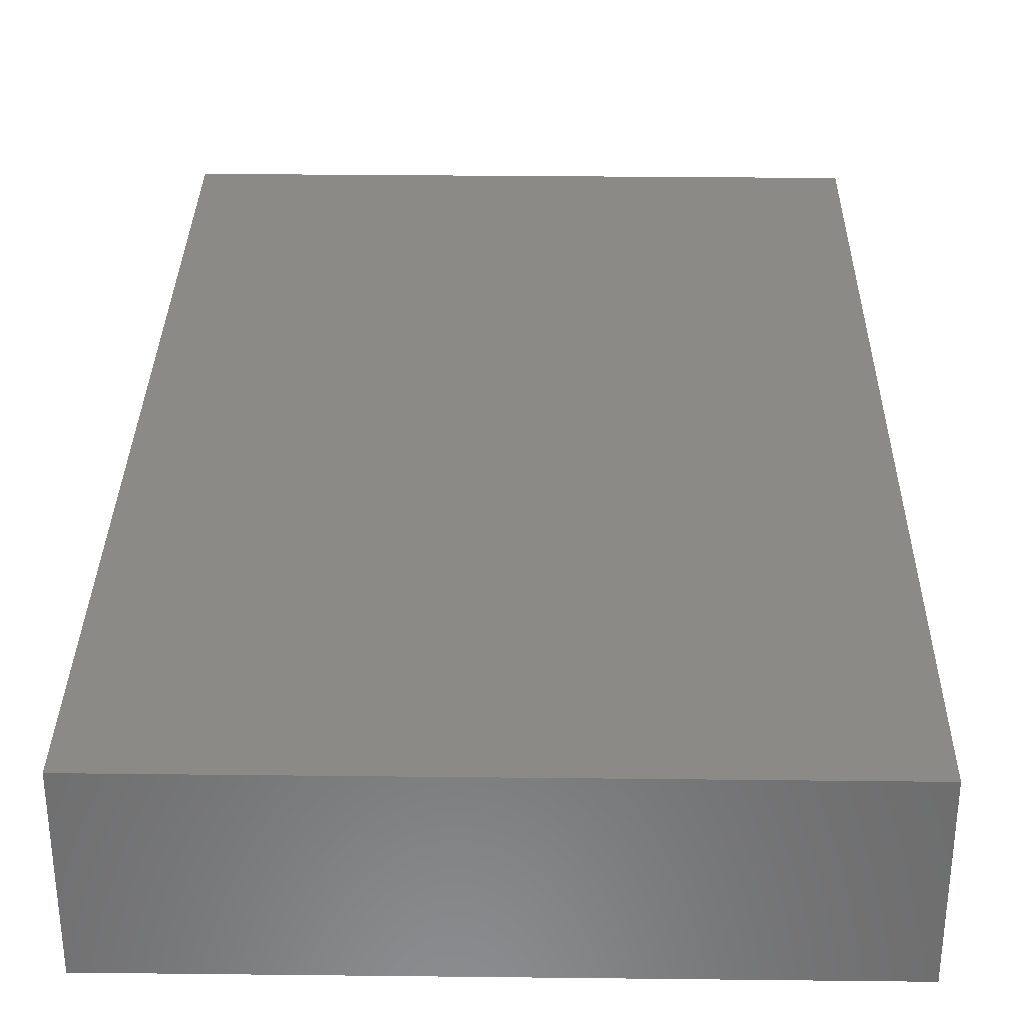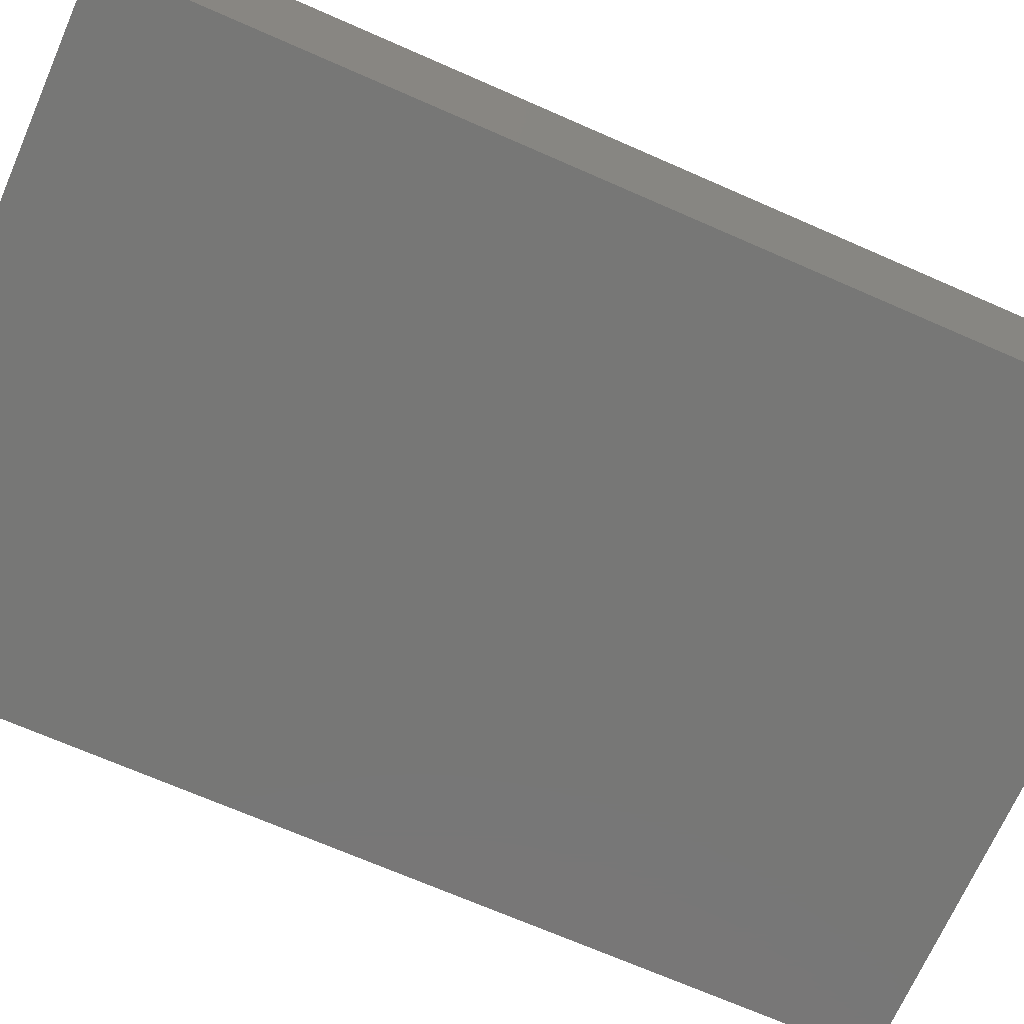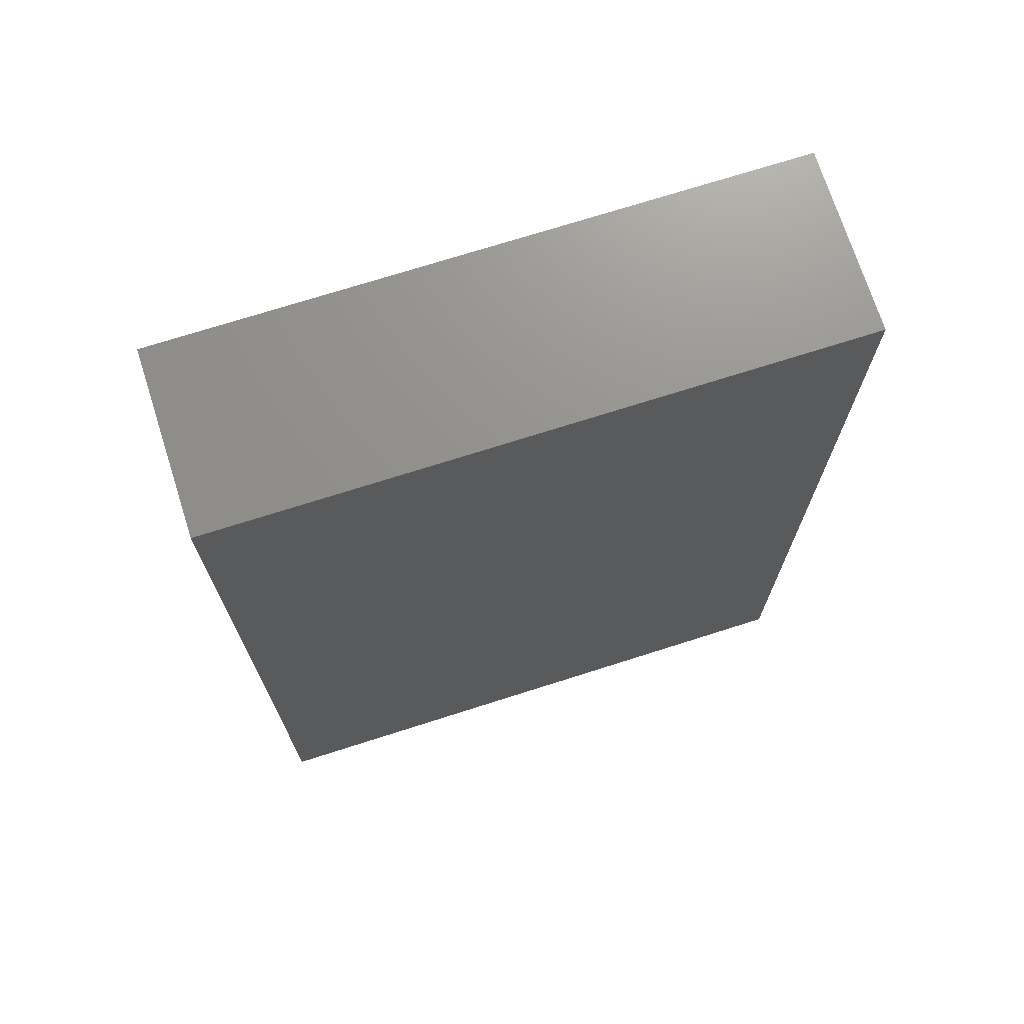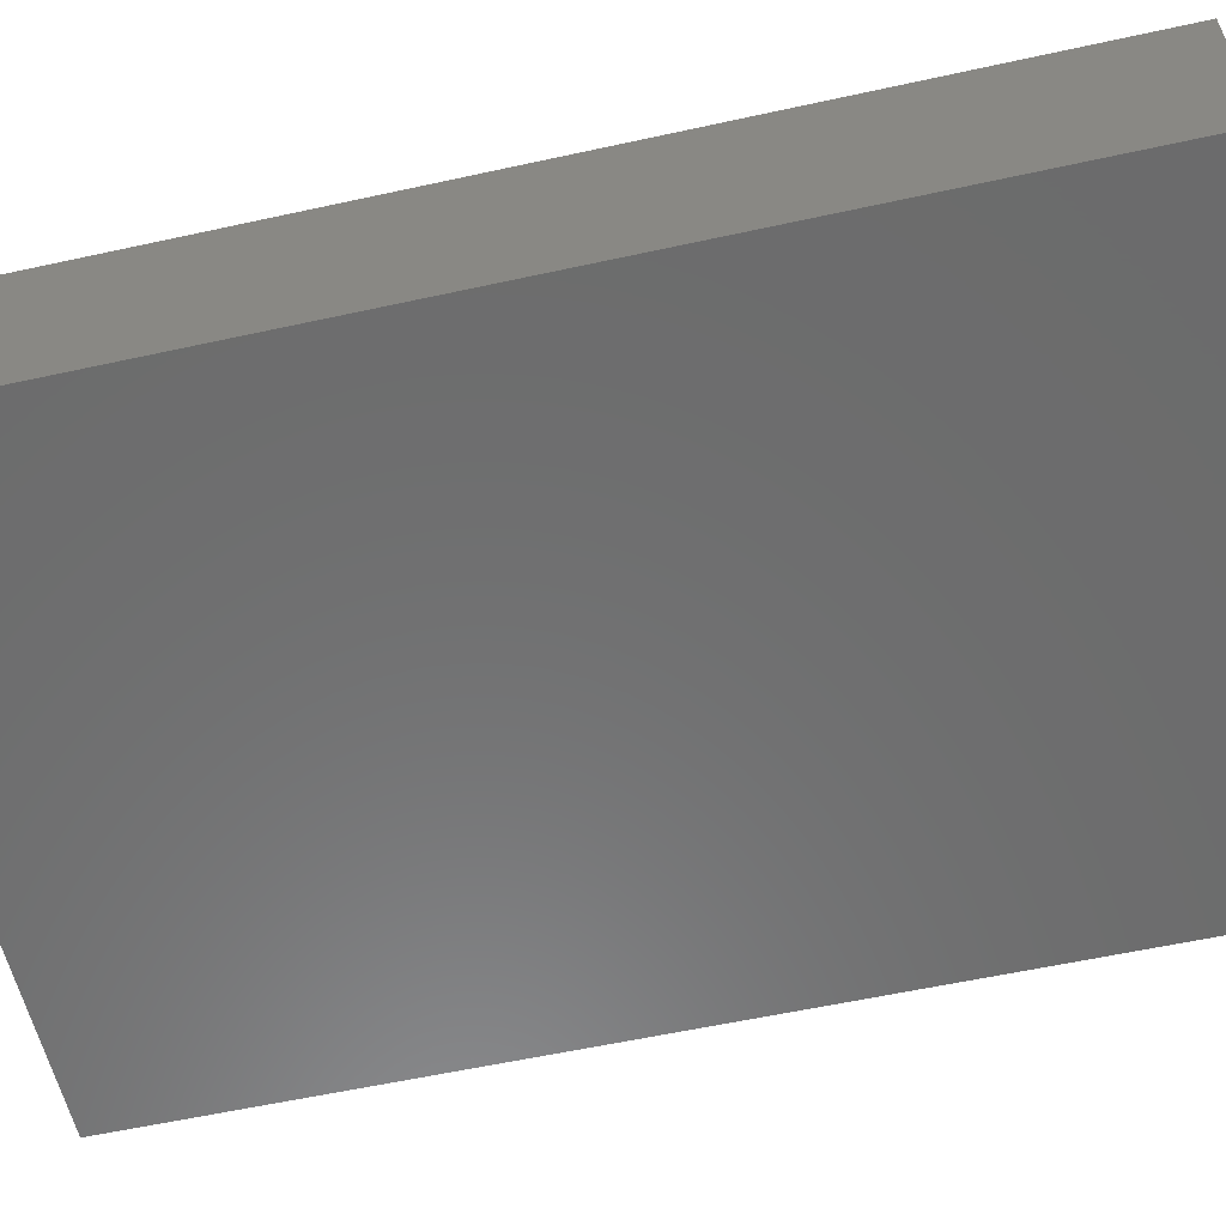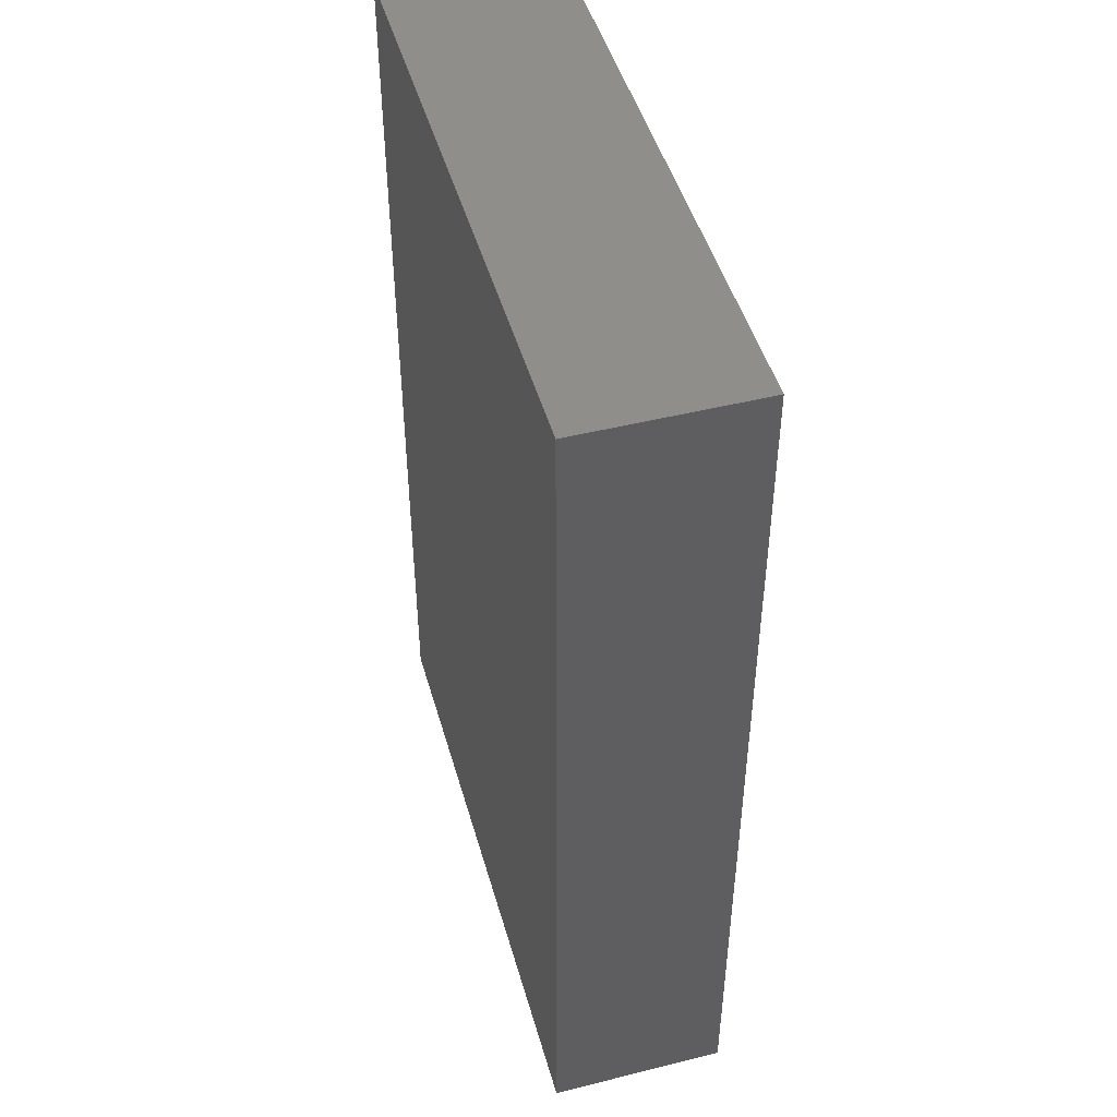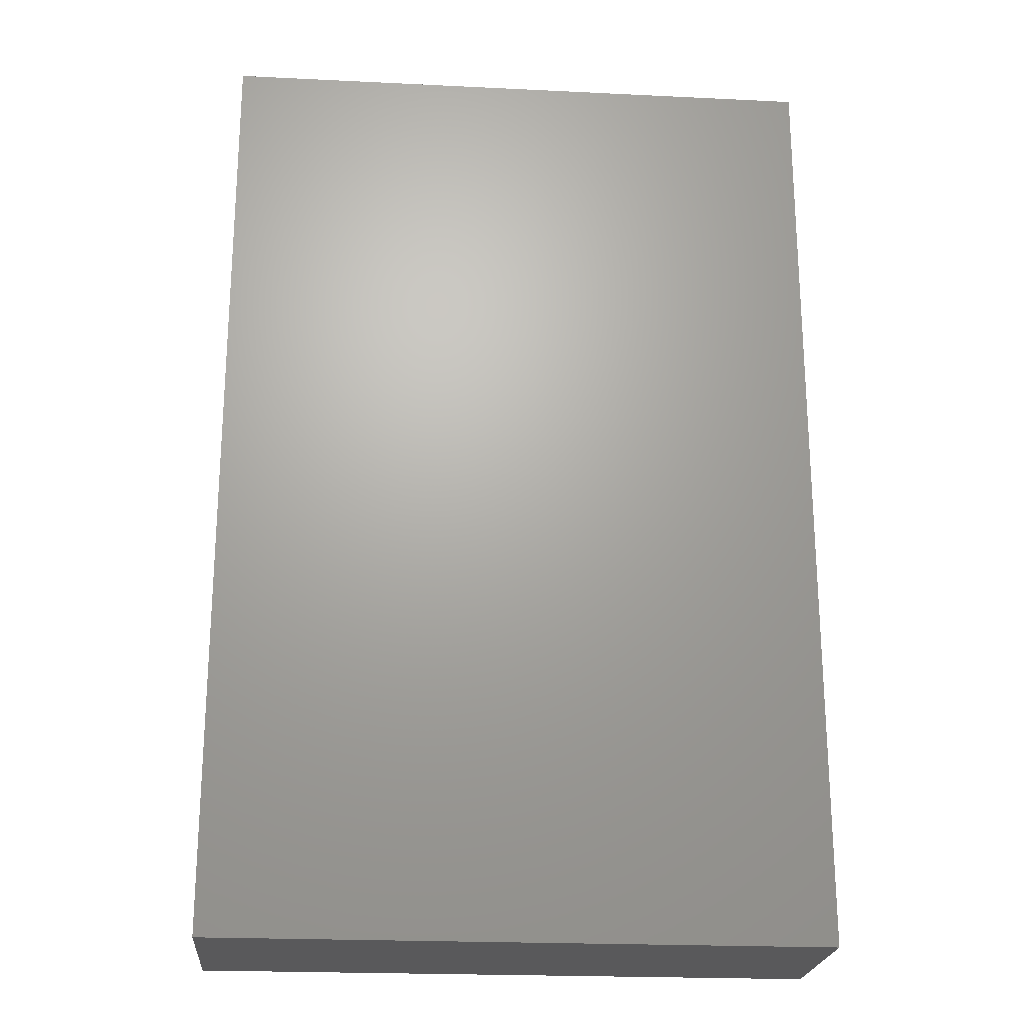
<metadata>
{"format":"stl","ext":"stl","renderer":"f3d","projection":"perspective","resolution":1024,"background":"white","views":[{"elev":32.0,"azim":0.9,"up":"+Y"},{"elev":-69.8,"azim":-113.7,"up":"+Y"},{"elev":72.0,"azim":162.3,"up":"+Z"},{"elev":-58.2,"azim":102.8,"up":"+Y"},{"elev":47.4,"azim":74.3,"up":"+Z"},{"elev":-22.4,"azim":175.2,"up":"+Z"}]}
</metadata>
<code>
# stl→obj: 8 verts, 12 faces
v 0 8.7 38.8
v 25 1.5 38.8
v 25 8.7 38.8
v 0 1.5 38.8
v 0 1.5 0
v 25 8.7 0
v 25 1.5 0
v 0 8.7 0
f 1 2 3
f 2 1 4
f 5 6 7
f 6 5 8
f 5 2 4
f 2 5 7
f 2 6 3
f 6 2 7
f 6 1 3
f 1 6 8
f 5 1 8
f 1 5 4

</code>
